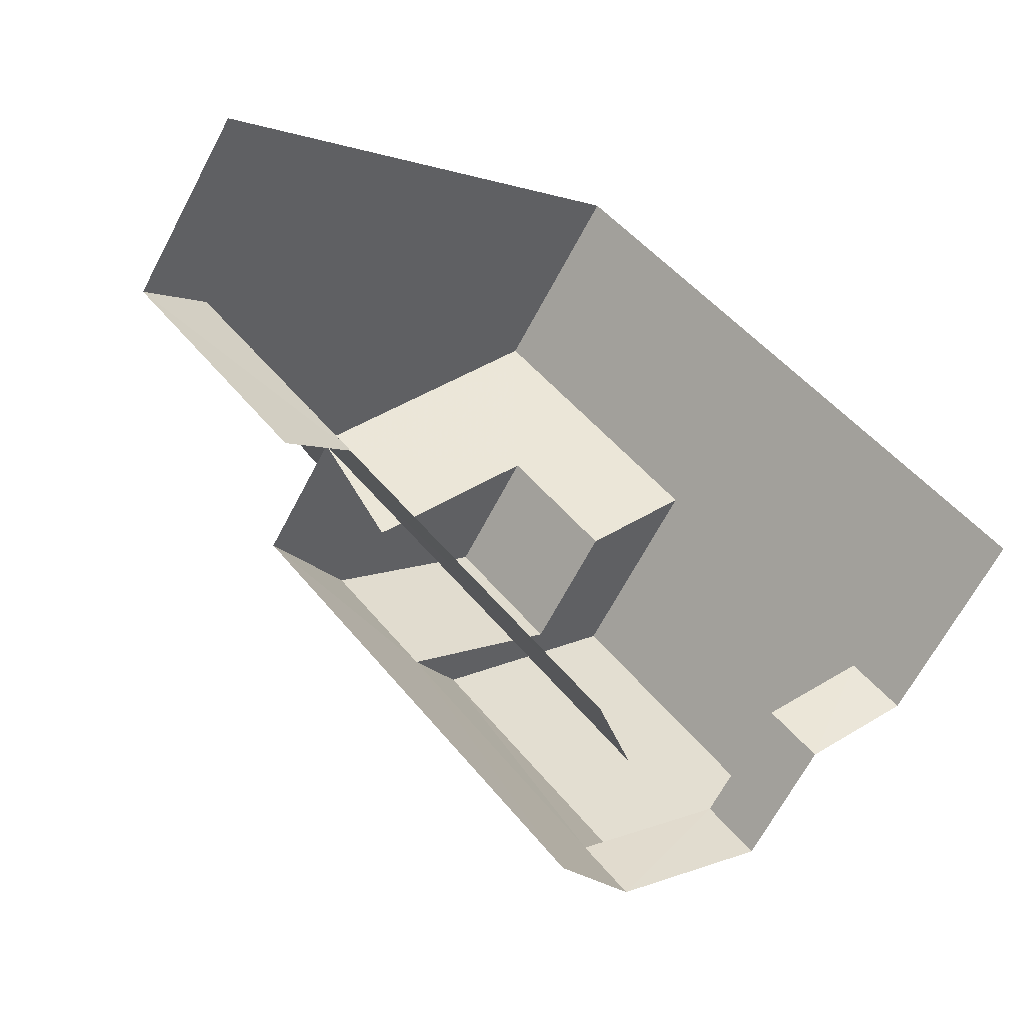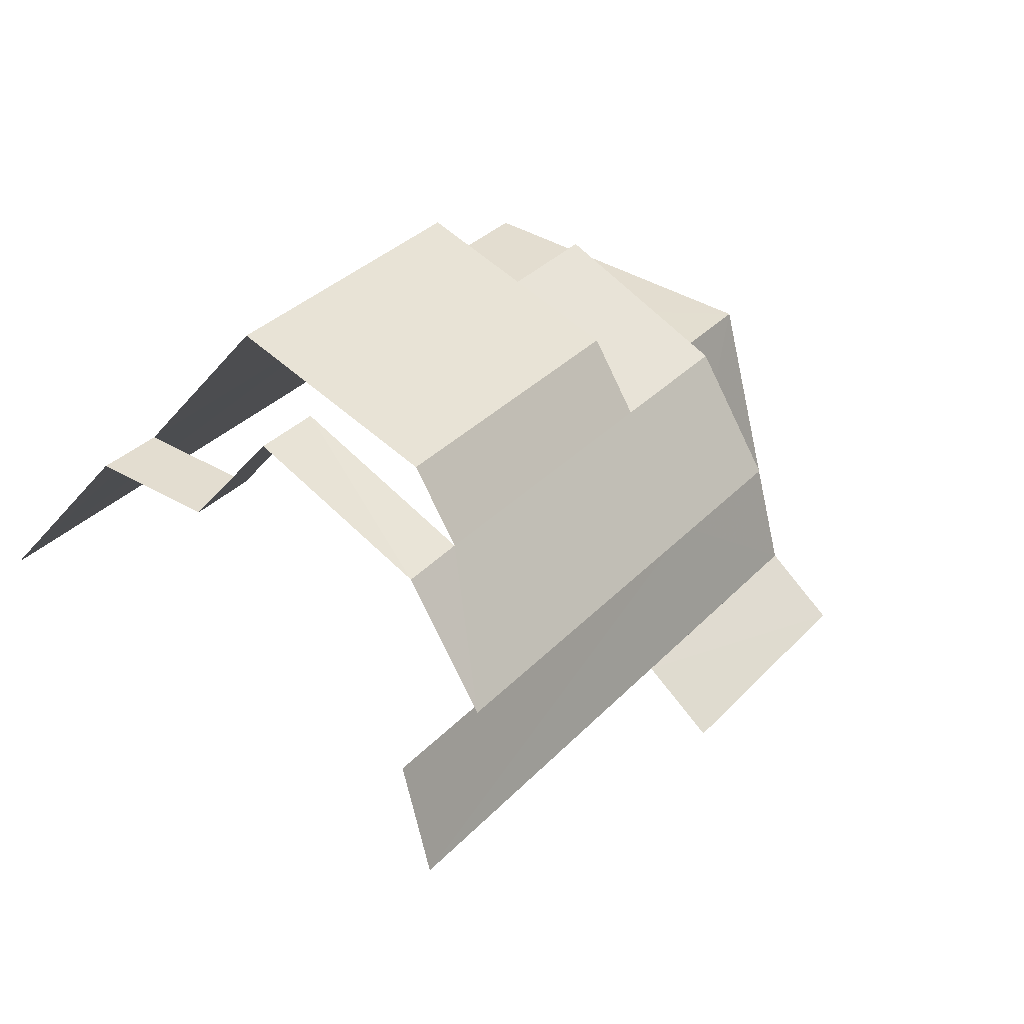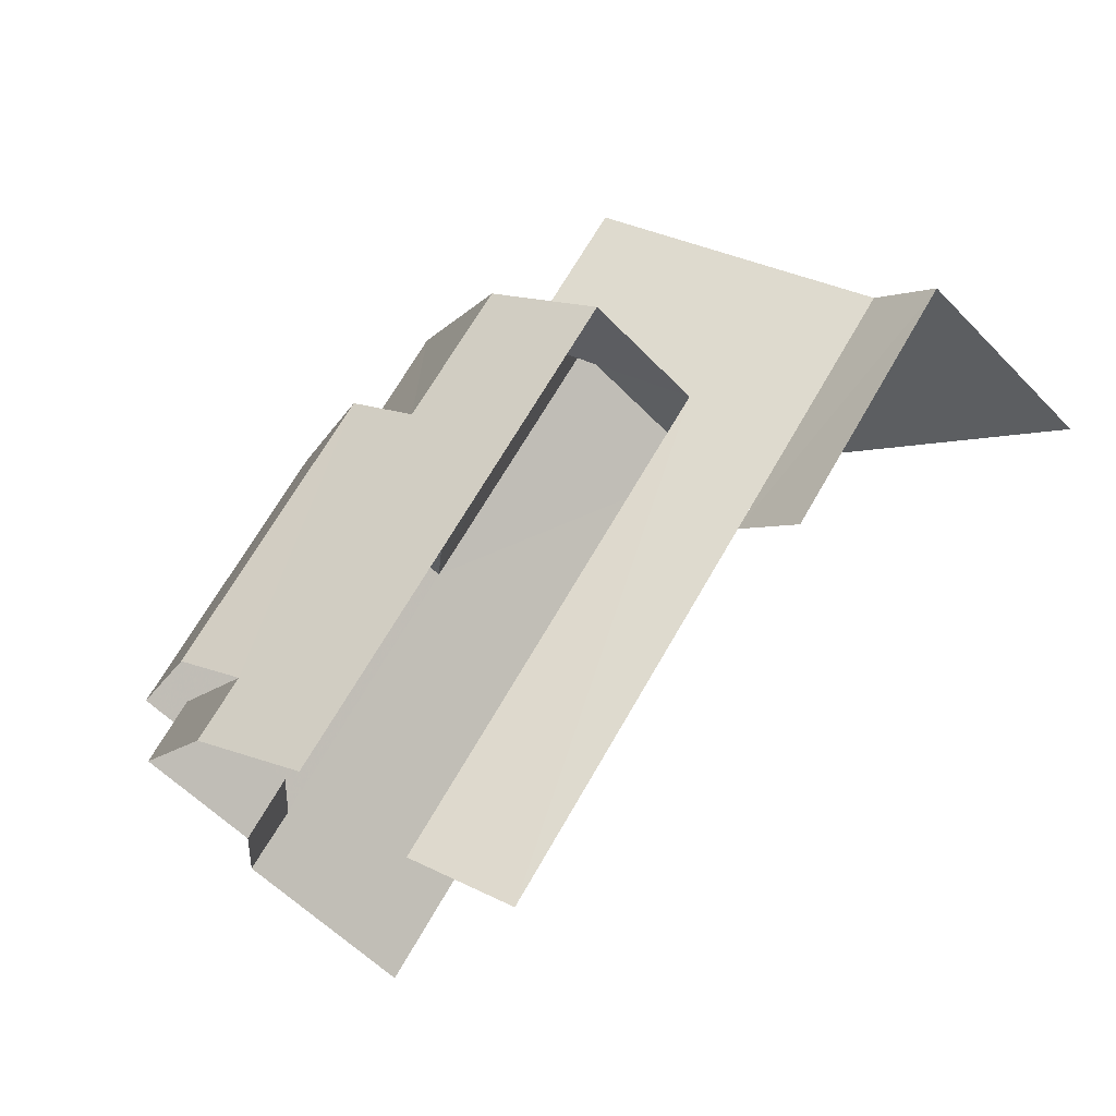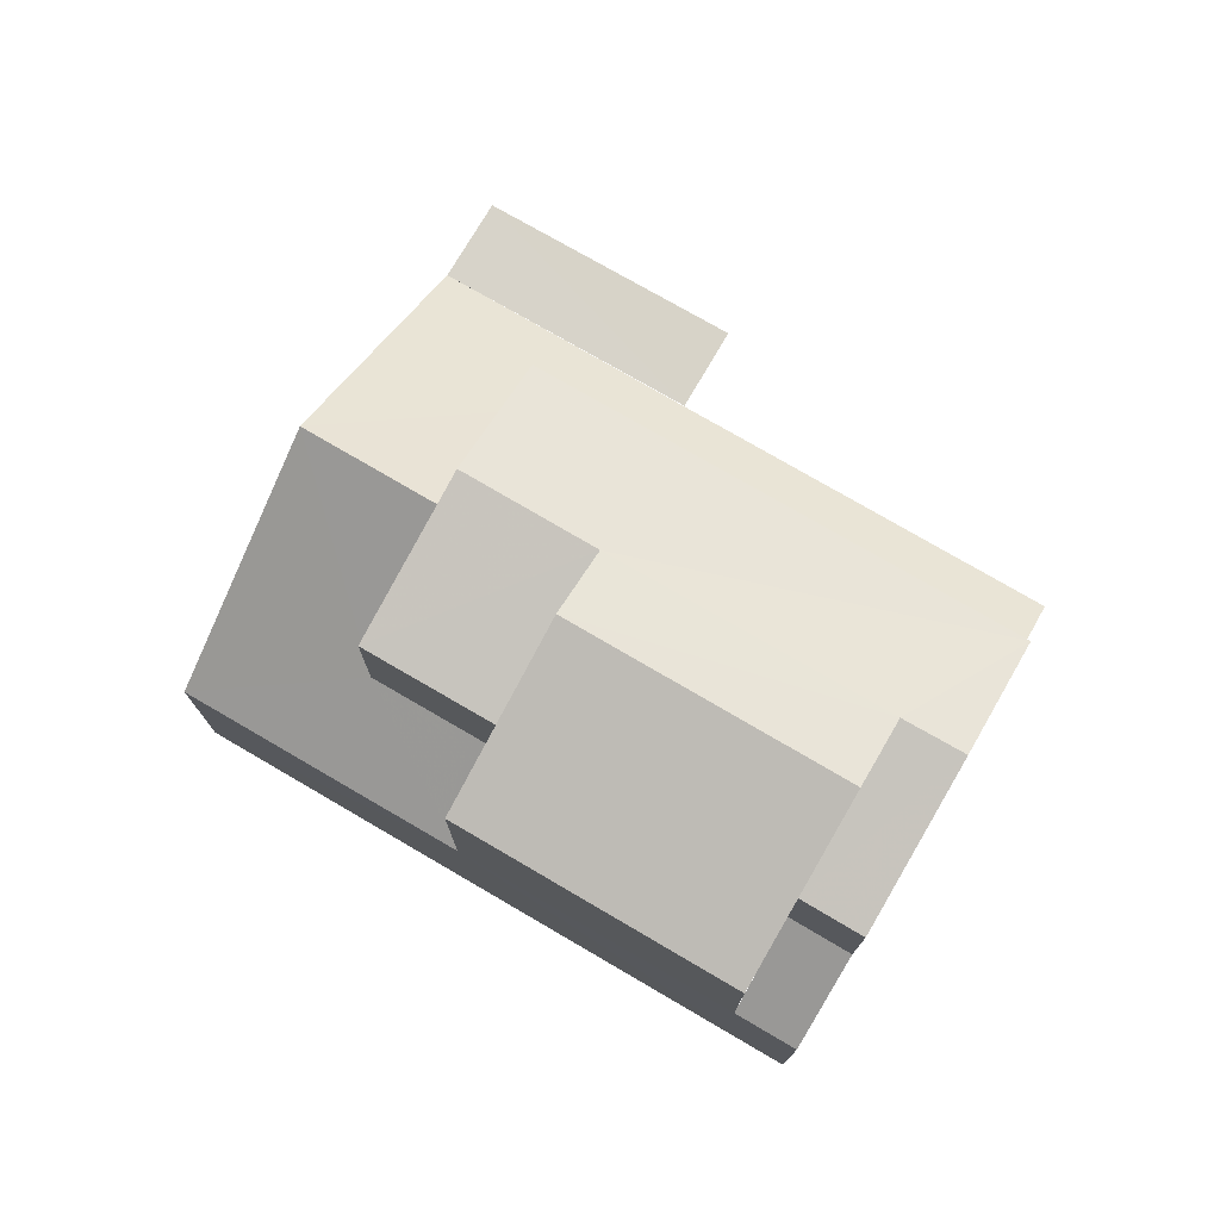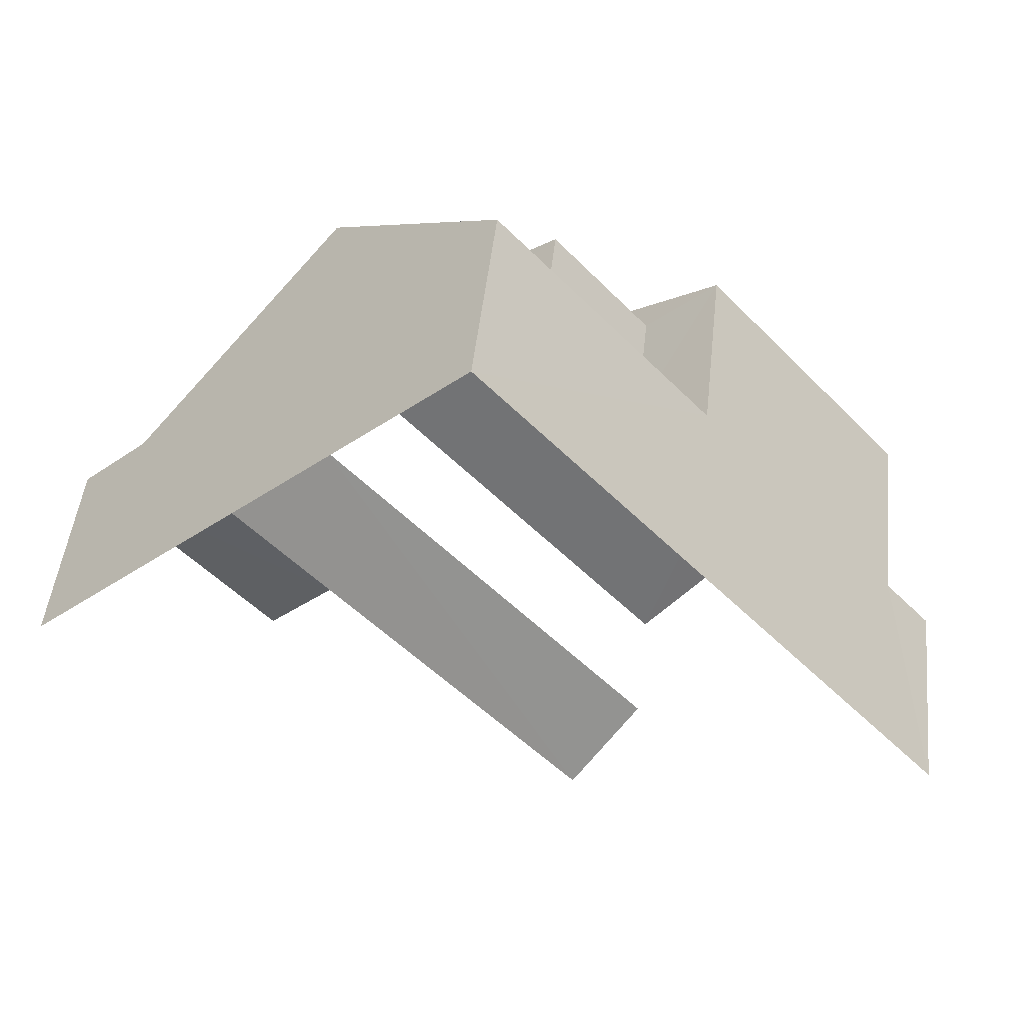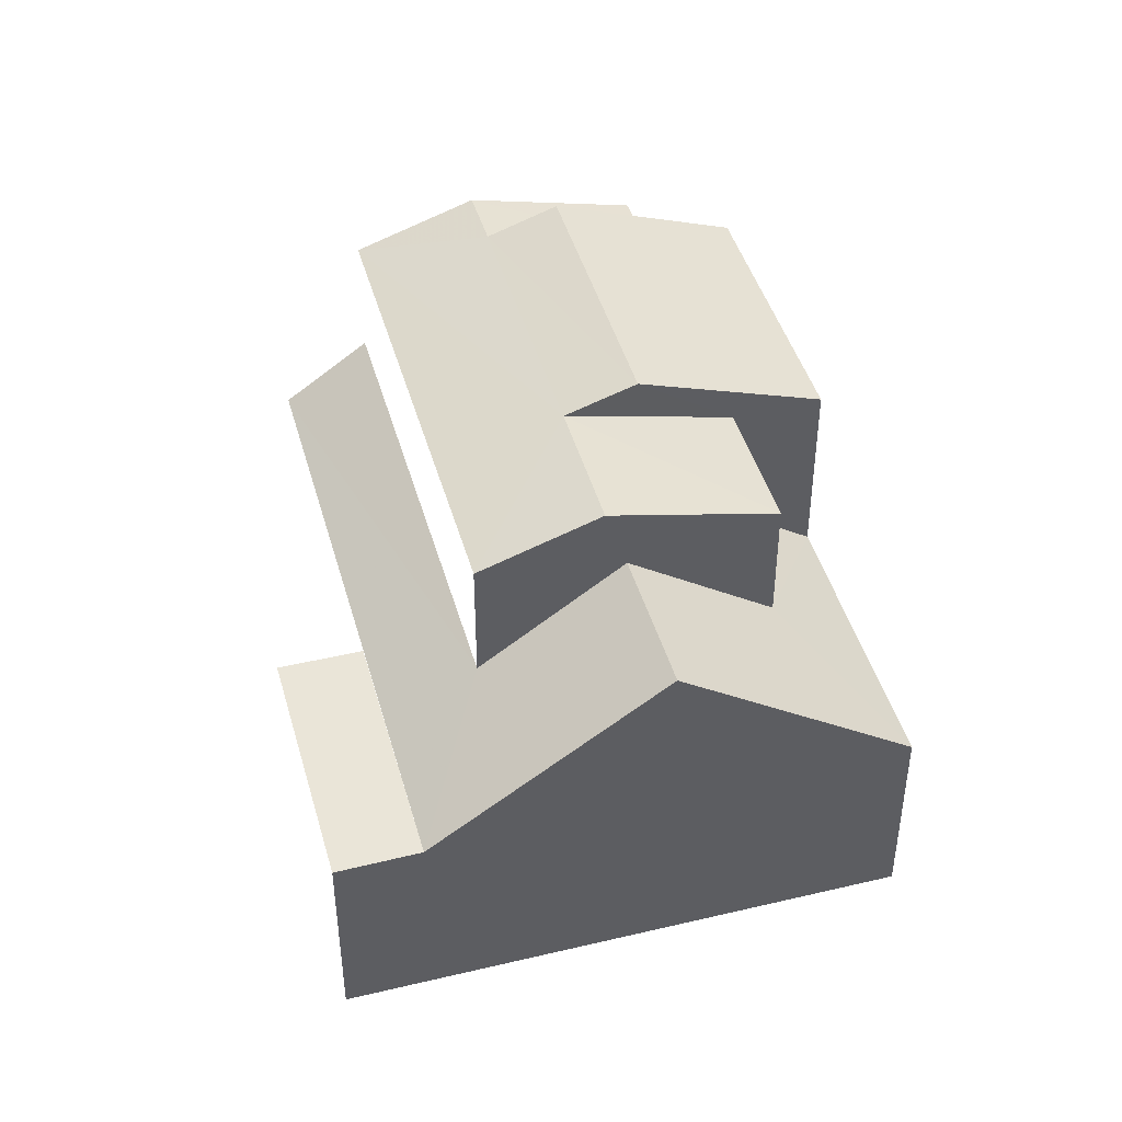
<metadata>
{"format":"obj","ext":"obj","renderer":"f3d","projection":"perspective","resolution":1024,"background":"white","views":[{"elev":-66.4,"azim":152.0,"up":"+Y"},{"elev":-33.0,"azim":-32.8,"up":"+Y"},{"elev":-55.2,"azim":42.5,"up":"+Y"},{"elev":76.3,"azim":-101.6,"up":"+Z"},{"elev":46.5,"azim":-173.9,"up":"+Y"},{"elev":44.6,"azim":122.7,"up":"+Z"}]}
</metadata>
<code>
v -2.243e+05 -1.284e+05 13.96
v -2.243e+05 -1.284e+05 13.96
v -2.243e+05 -1.284e+05 13.96
v -2.243e+05 -1.284e+05 13.96
v -2.243e+05 -1.284e+05 13.96
v -2.243e+05 -1.284e+05 13.96
v -2.243e+05 -1.284e+05 18.48
v -2.243e+05 -1.284e+05 17.4
v -2.243e+05 -1.284e+05 18.48
v -2.243e+05 -1.284e+05 20.24
v -2.243e+05 -1.284e+05 20.24
v -2.243e+05 -1.284e+05 17.4
v -2.243e+05 -1.284e+05 17.4
v -2.243e+05 -1.284e+05 17.4
v -2.243e+05 -1.284e+05 18.48
v -2.243e+05 -1.284e+05 18.48
v -2.243e+05 -1.284e+05 20.66
v -2.243e+05 -1.284e+05 20.66
v -2.243e+05 -1.284e+05 21.35
v -2.243e+05 -1.284e+05 21.35
v -2.243e+05 -1.284e+05 18.48
v -2.243e+05 -1.284e+05 18.48
v -2.243e+05 -1.284e+05 17.4
v -2.243e+05 -1.284e+05 17.4
v -2.243e+05 -1.284e+05 21.76
v -2.243e+05 -1.284e+05 20.66
v -2.243e+05 -1.284e+05 20.66
v -2.243e+05 -1.284e+05 21.76
v -2.243e+05 -1.284e+05 20.66
v -2.243e+05 -1.284e+05 21.35
v -2.243e+05 -1.284e+05 20.66
v -2.243e+05 -1.284e+05 21.35
v -2.243e+05 -1.284e+05 20.66
v -2.243e+05 -1.284e+05 20.66
v -2.243e+05 -1.284e+05 17.39
v -2.243e+05 -1.284e+05 17.39
v -2.243e+05 -1.284e+05 17.39
f 1 2 3
f 3 2 4
f 4 2 5
f 2 6 5
f 15 5 6
f 6 8 7
f 15 14 5
f 31 19 7
f 19 18 15
f 7 15 6
f 7 19 15
f 37 2 1
f 37 36 2
f 9 29 31
f 7 9 31
f 6 36 8
f 8 36 12
f 2 36 6
f 13 16 27
f 27 17 25
f 25 17 20
f 16 17 27
f 37 1 3
f 35 37 3
f 7 8 9
f 10 9 11
f 11 9 12
f 9 8 12
f 13 14 15
f 16 13 15
f 17 18 19
f 20 17 19
f 10 11 21
f 22 21 23
f 23 21 24
f 21 11 24
f 25 26 27
f 25 28 26
f 29 30 31
f 31 20 19
f 29 32 30
f 25 20 28
f 20 30 28
f 31 30 20
f 30 32 33
f 34 30 33
f 35 36 37
f 35 12 36
f 22 34 33
f 21 22 33
f 22 26 34
f 30 34 28
f 22 23 26
f 34 26 28
f 29 9 10
f 29 10 32
f 10 33 32
f 10 21 33
f 24 12 4
f 4 12 3
f 11 12 24
f 3 12 35
f 15 18 17
f 16 15 17
f 4 5 23
f 4 23 24
f 5 14 13
f 23 13 26
f 26 13 27
f 5 13 23

</code>
